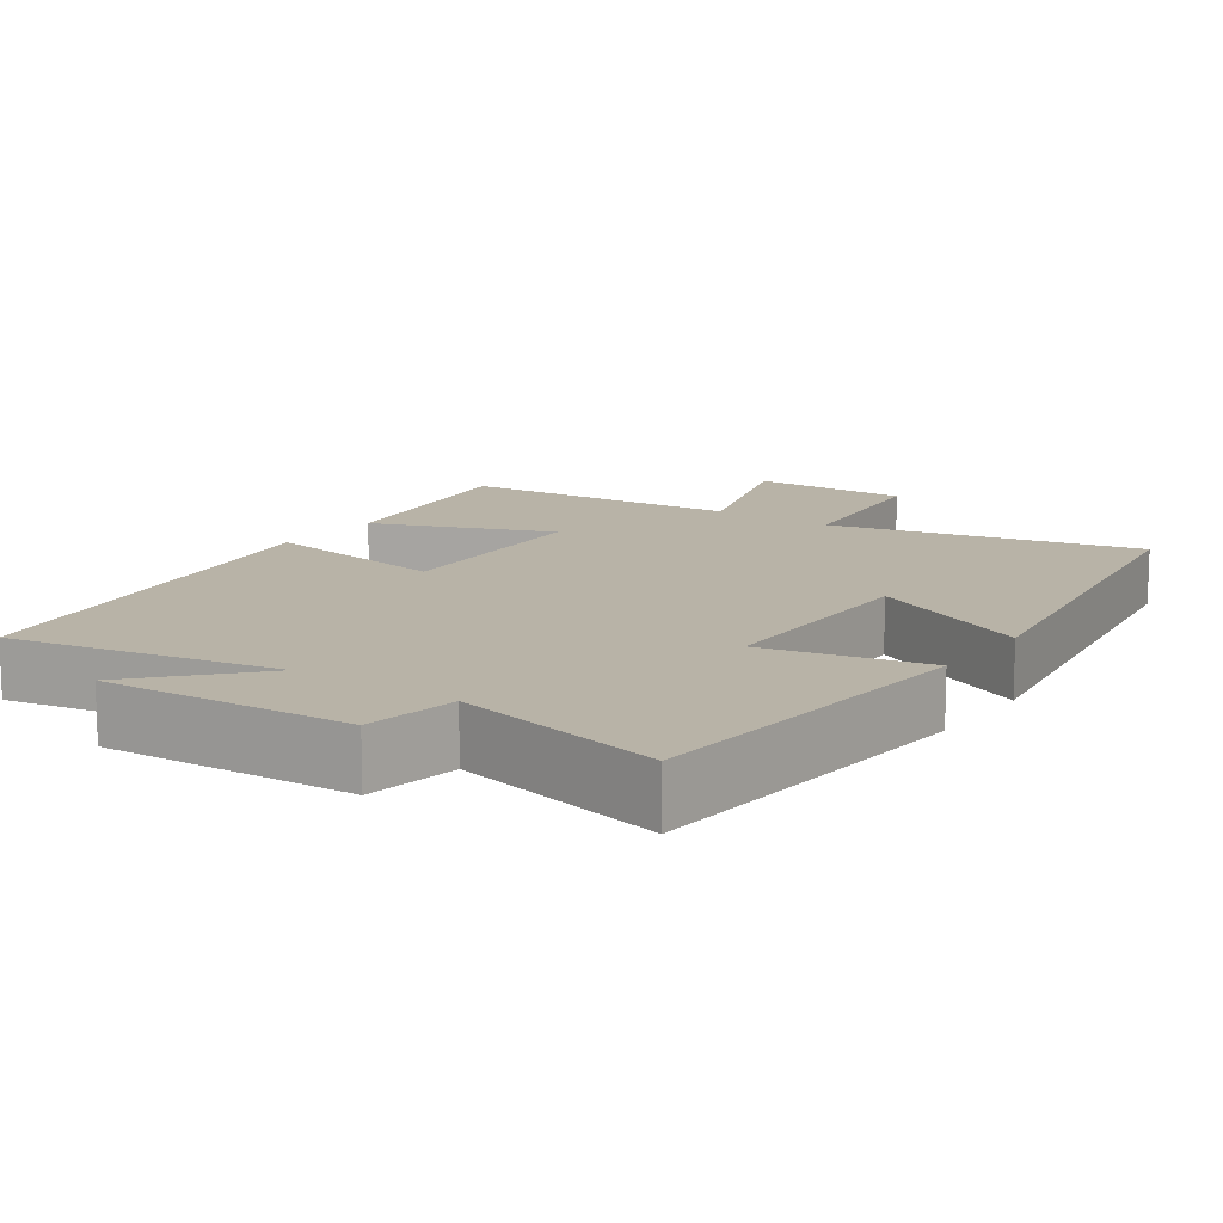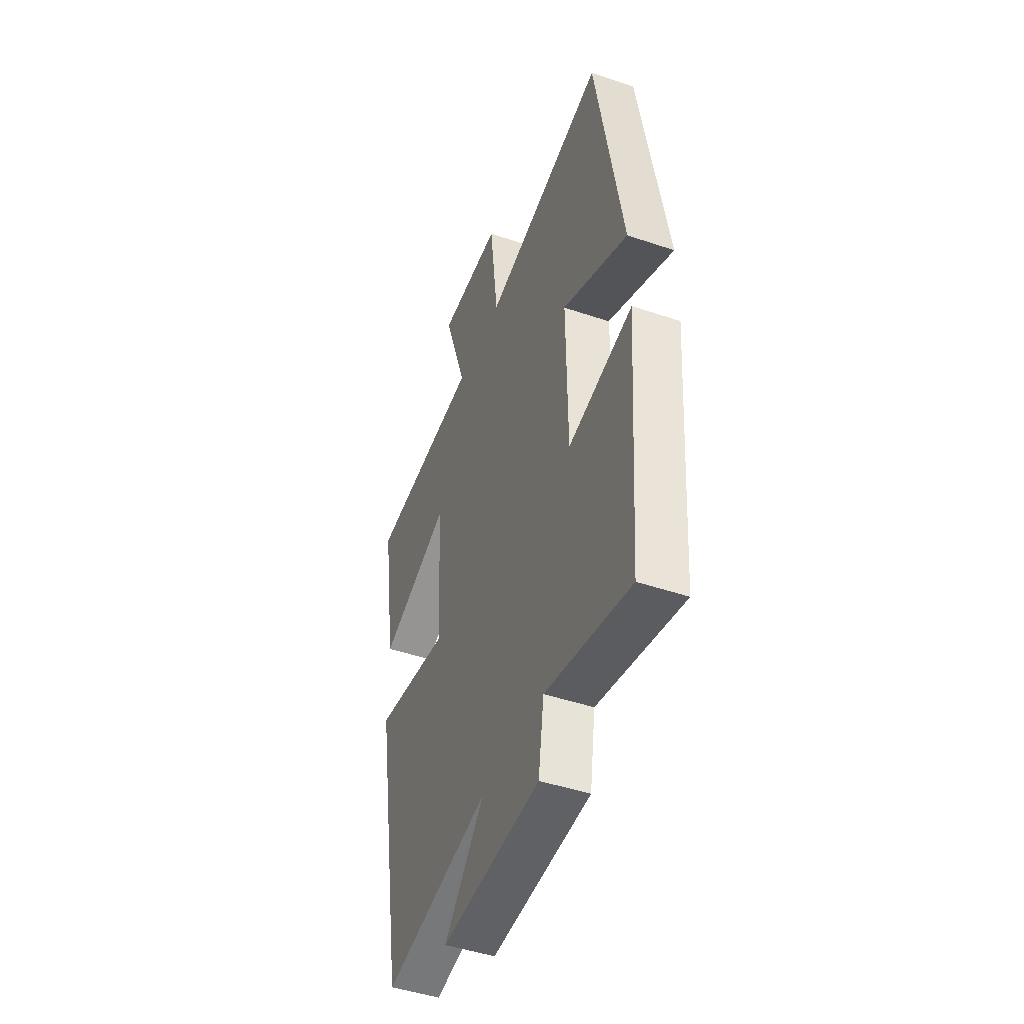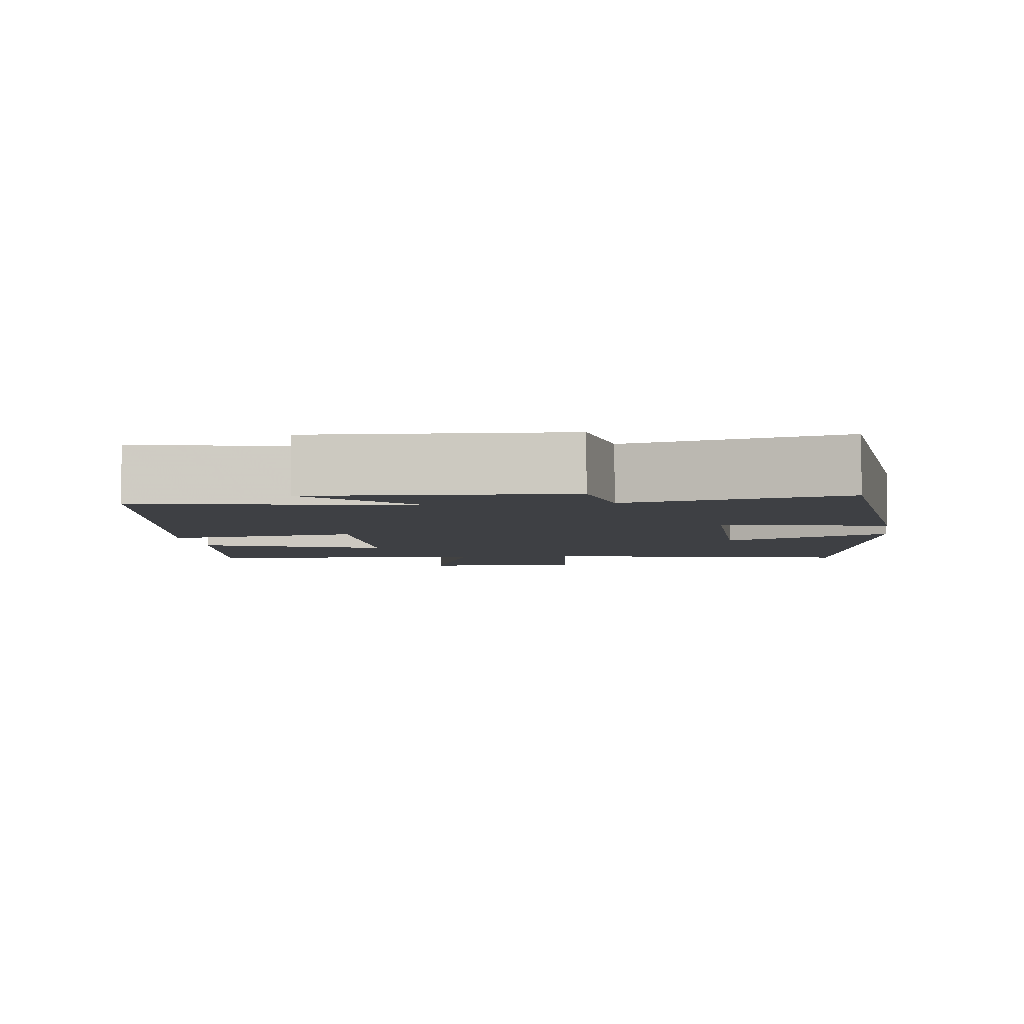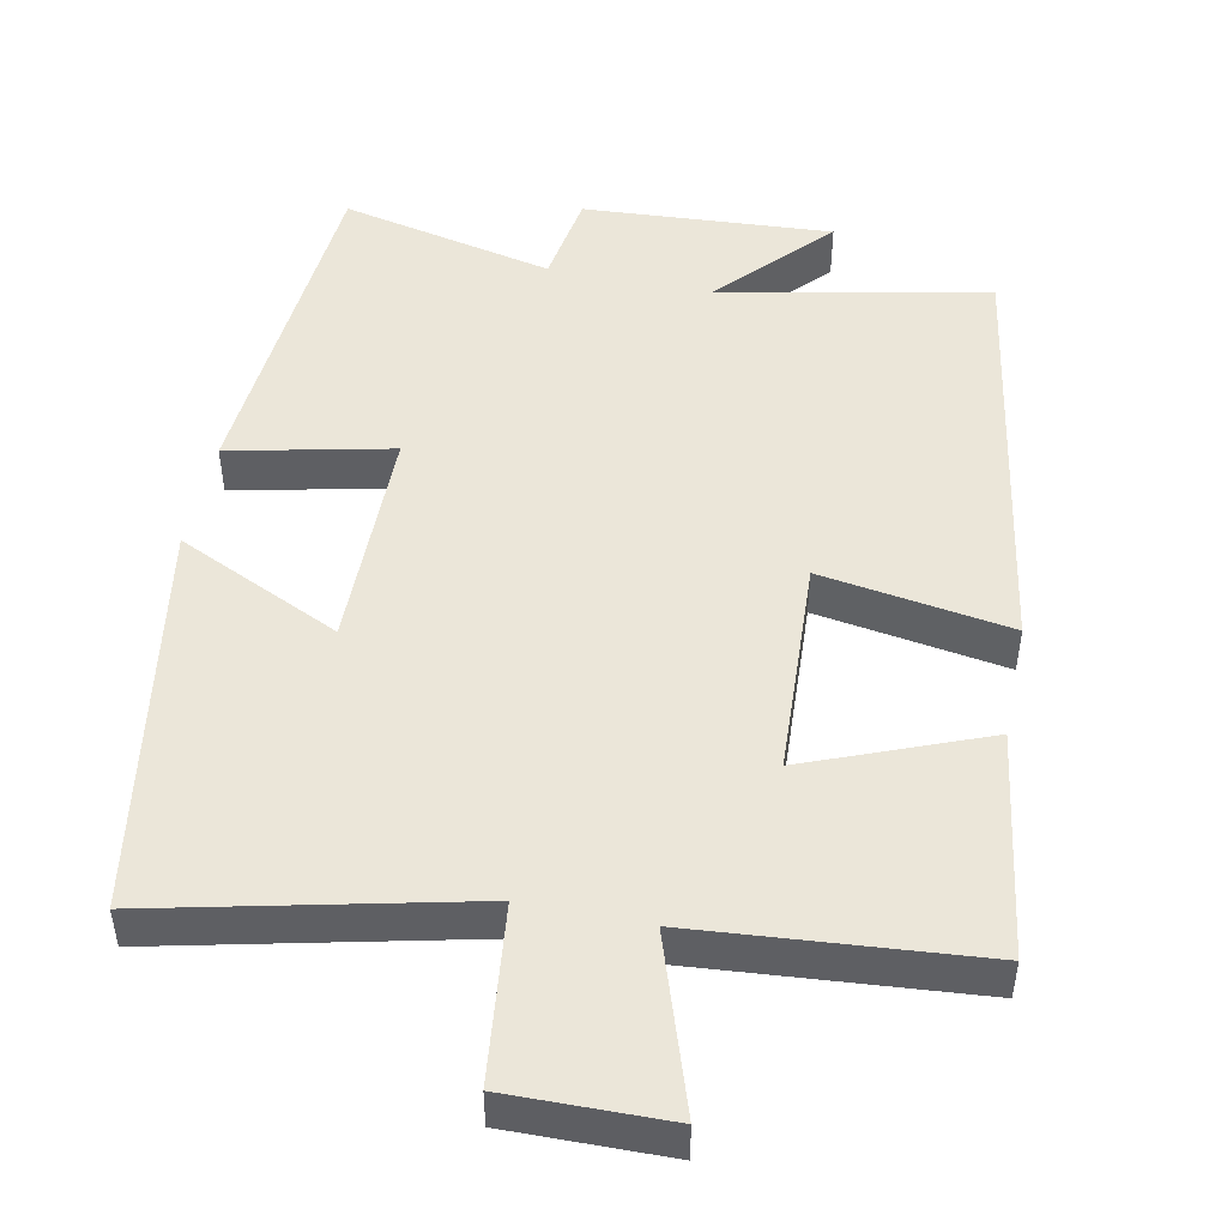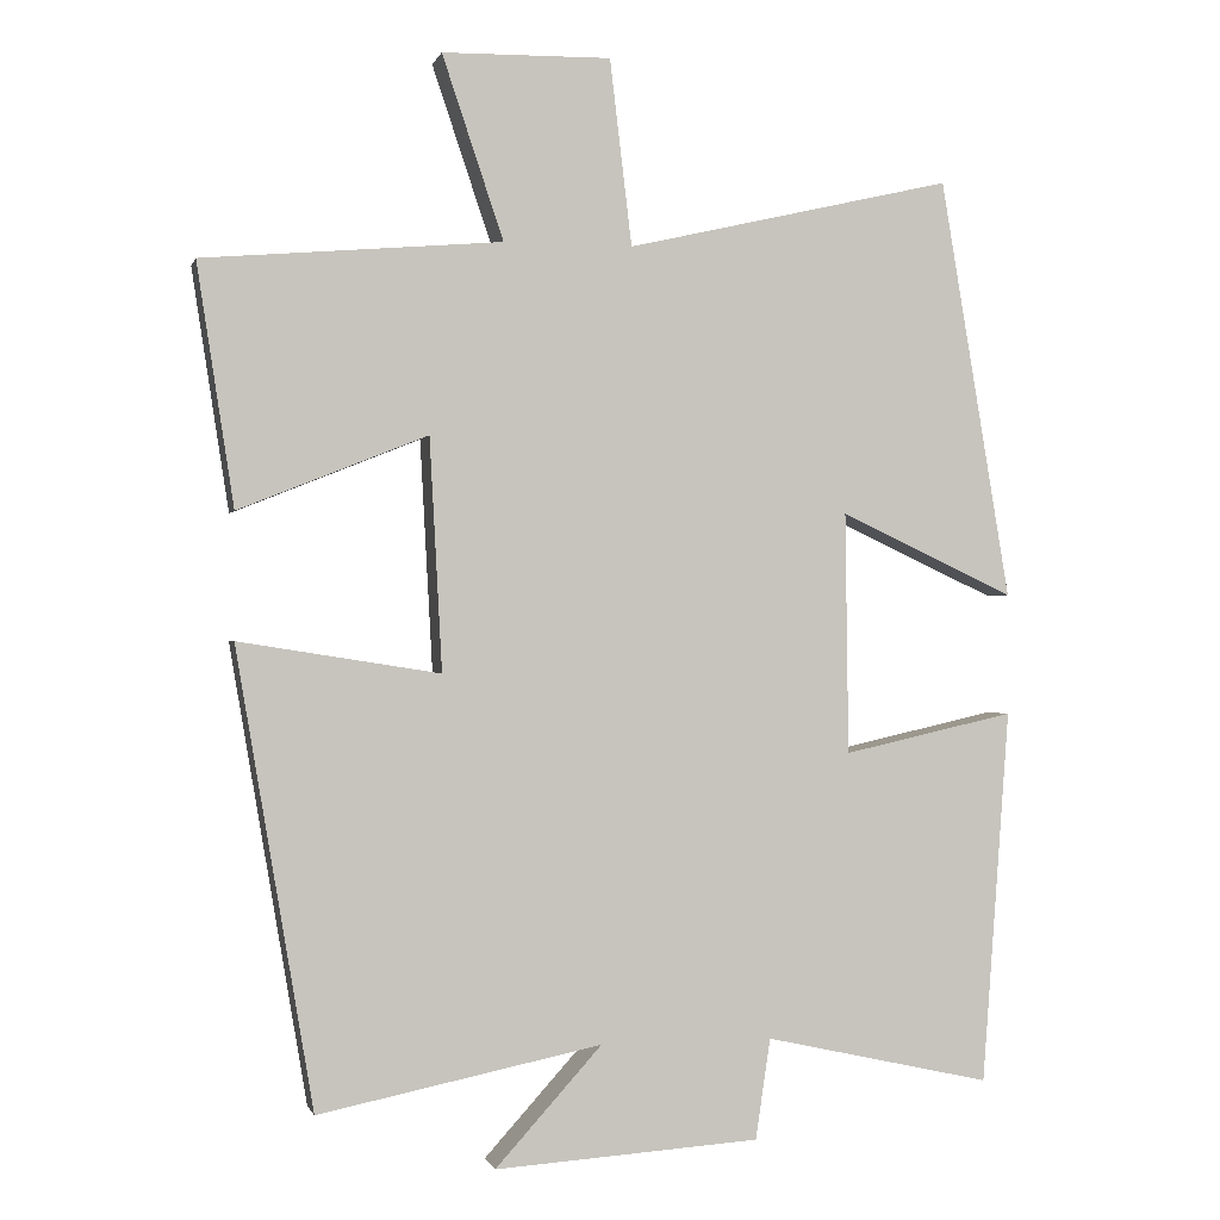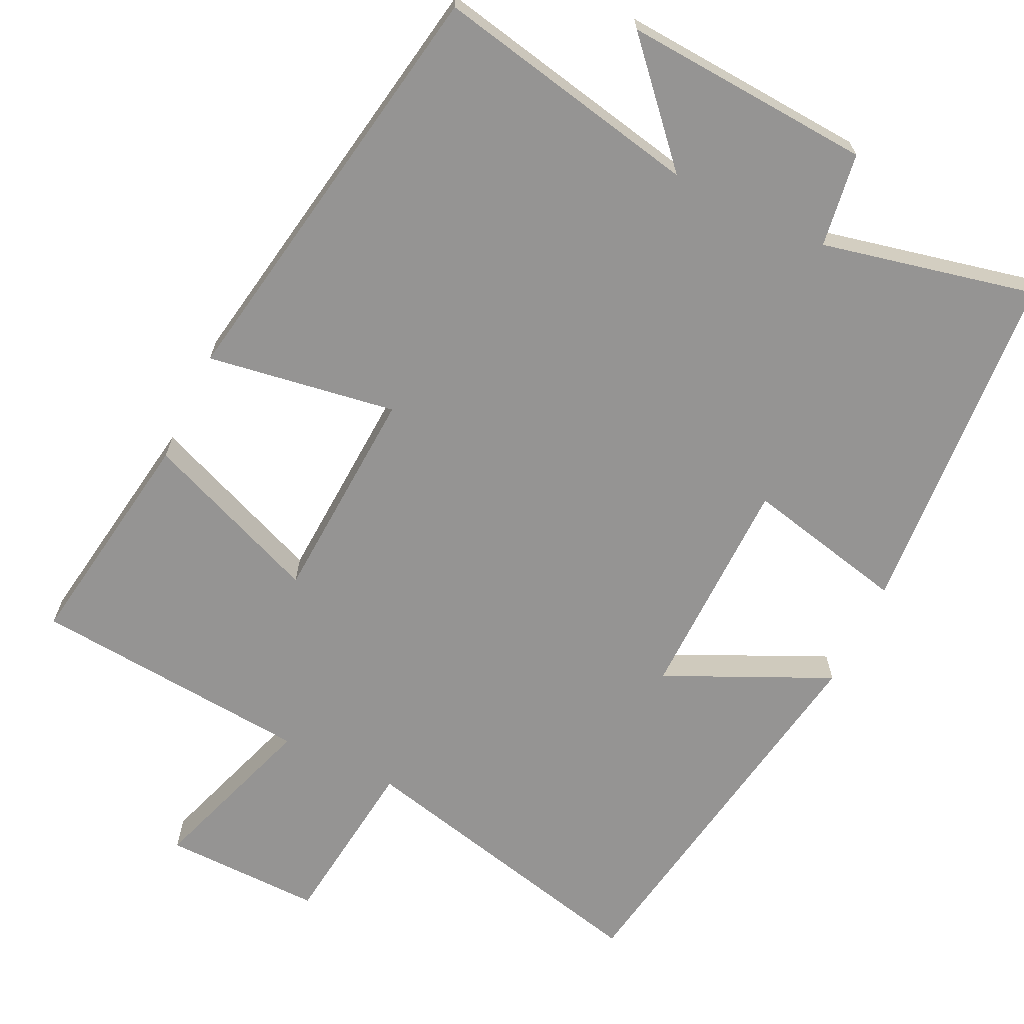
<metadata>
{"format":"obj","ext":"obj","renderer":"f3d","projection":"perspective","resolution":1024,"background":"white","views":[{"elev":12.7,"azim":-144.6,"up":"+Y"},{"elev":-46.3,"azim":-111.2,"up":"+Z"},{"elev":-4.6,"azim":-171.8,"up":"+Y"},{"elev":48.3,"azim":11.7,"up":"+Y"},{"elev":-0.7,"azim":166.4,"up":"+Z"},{"elev":-67.2,"azim":154.3,"up":"+Y"}]}
</metadata>
<code>
v -0.465 0.07 -0.564
v -0.5 0.07 -0.09
v -0.282 0.07 -0.139
v -0.278 0.07 0.167
v -0.5 0.07 0.064
v -0.411 0.07 0.597
v 0.004 0.07 0.5
v 0.032 0.07 0.736
v 0.246 0.07 0.732
v 0.168 0.07 0.5
v 0.547 0.07 0.467
v 0.5 0.07 0.162
v 0.261 0.07 0.258
v 0.245 0.07 -0.036
v 0.5 0.07 0.004
v 0.402 0.07 -0.573
v 0.043 0.07 -0.5
v 0.178 0.07 -0.649
v -0.158 0.07 -0.627
v -0.177 0.07 -0.5
v -0.465 0 -0.564
v -0.5 0 -0.09
v -0.282 0 -0.139
v -0.278 0 0.167
v -0.5 0 0.064
v -0.411 0 0.597
v 0.004 0 0.5
v 0.032 0 0.736
v 0.246 0 0.732
v 0.168 0 0.5
v 0.547 0 0.467
v 0.5 0 0.162
v 0.261 0 0.258
v 0.245 0 -0.036
v 0.5 0 0.004
v 0.402 0 -0.573
v 0.043 0 -0.5
v 0.178 0 -0.649
v -0.158 0 -0.627
v -0.177 0 -0.5
f 17 18 19 20
f 14 15 16 17
f 13 14 17 20
f 10 11 12 13
f 10 13 20 1
f 7 8 9 10
f 4 5 6 7
f 3 4 7 10
f 1 2 3
f 1 3 10
f 40 39 38 37
f 37 36 35 34
f 40 37 34 33
f 33 32 31 30
f 21 40 33 30
f 30 29 28 27
f 27 26 25 24
f 30 27 24 23
f 23 22 21
f 30 23 21
f 1 21 22 2
f 2 22 23 3
f 3 23 24 4
f 4 24 25 5
f 5 25 26 6
f 6 26 27 7
f 7 27 28 8
f 8 28 29 9
f 9 29 30 10
f 10 30 31 11
f 11 31 32 12
f 12 32 33 13
f 13 33 34 14
f 14 34 35 15
f 15 35 36 16
f 16 36 37 17
f 17 37 38 18
f 18 38 39 19
f 19 39 40 20
f 20 40 21 1

</code>
